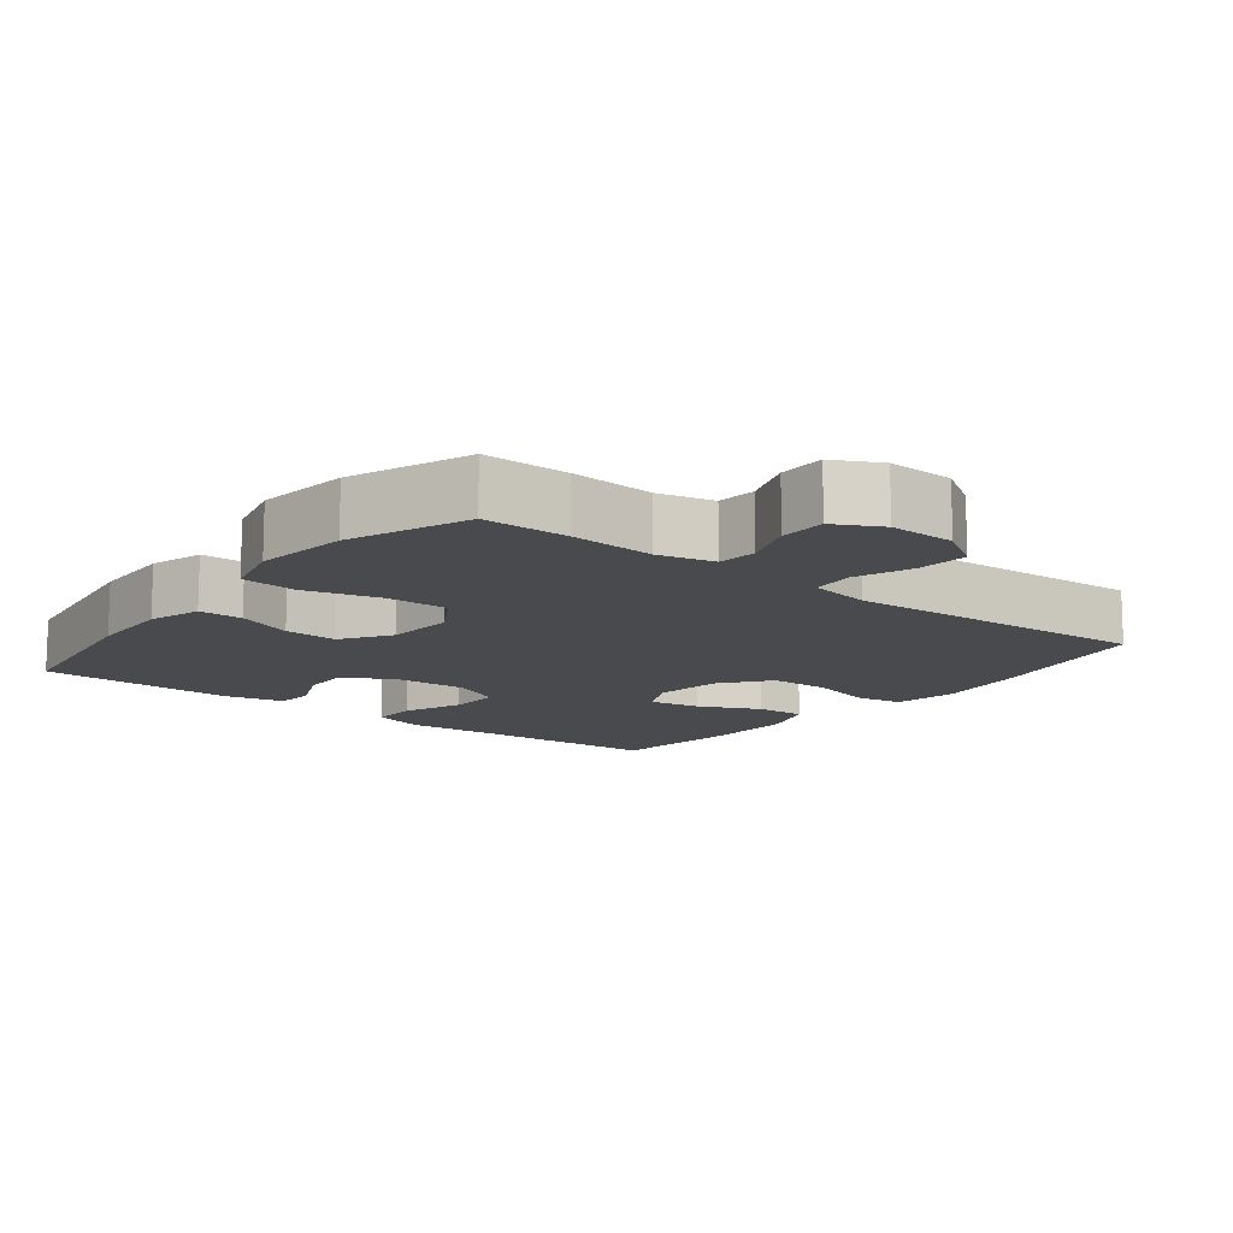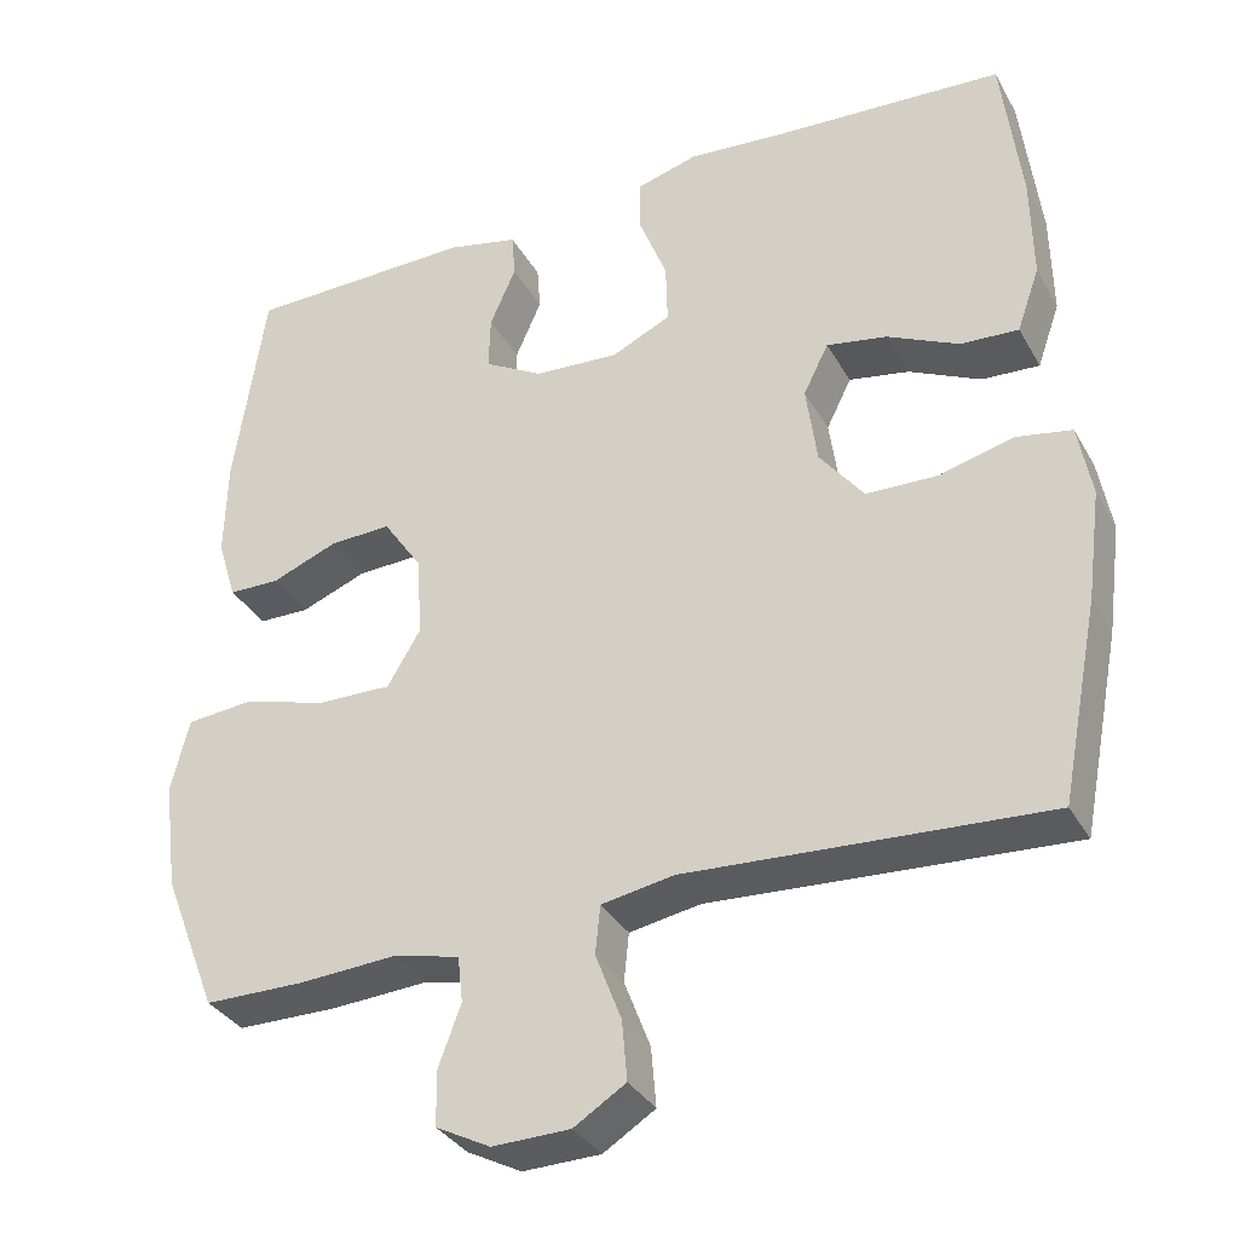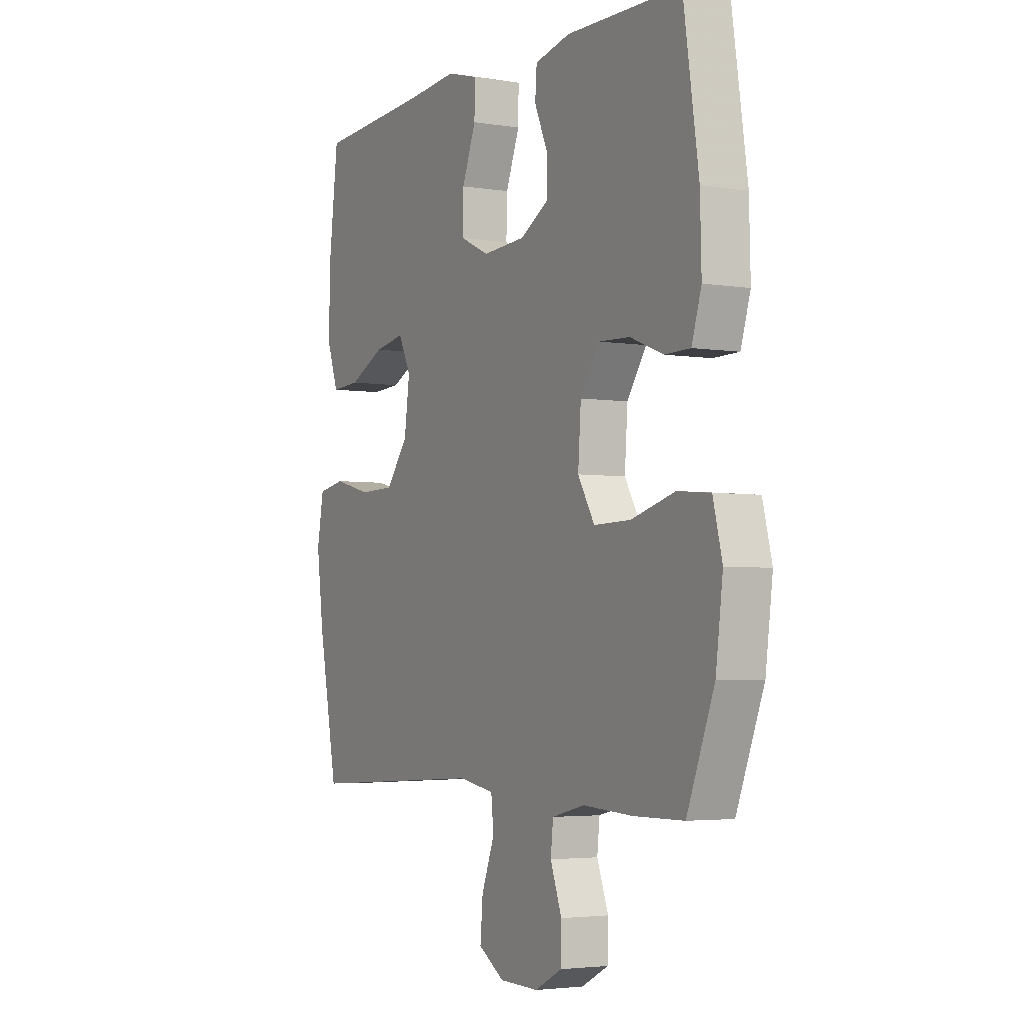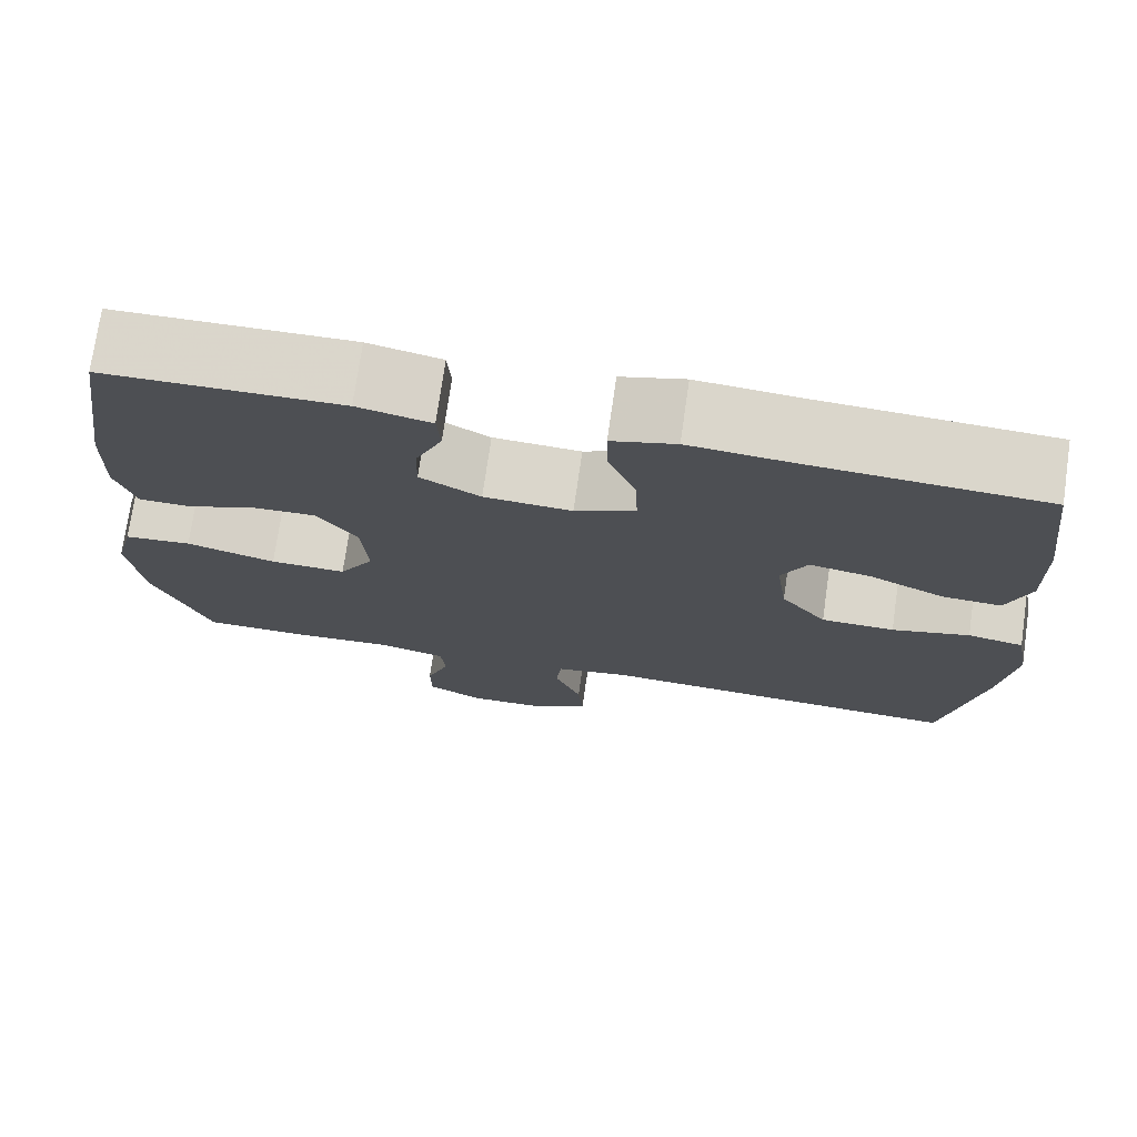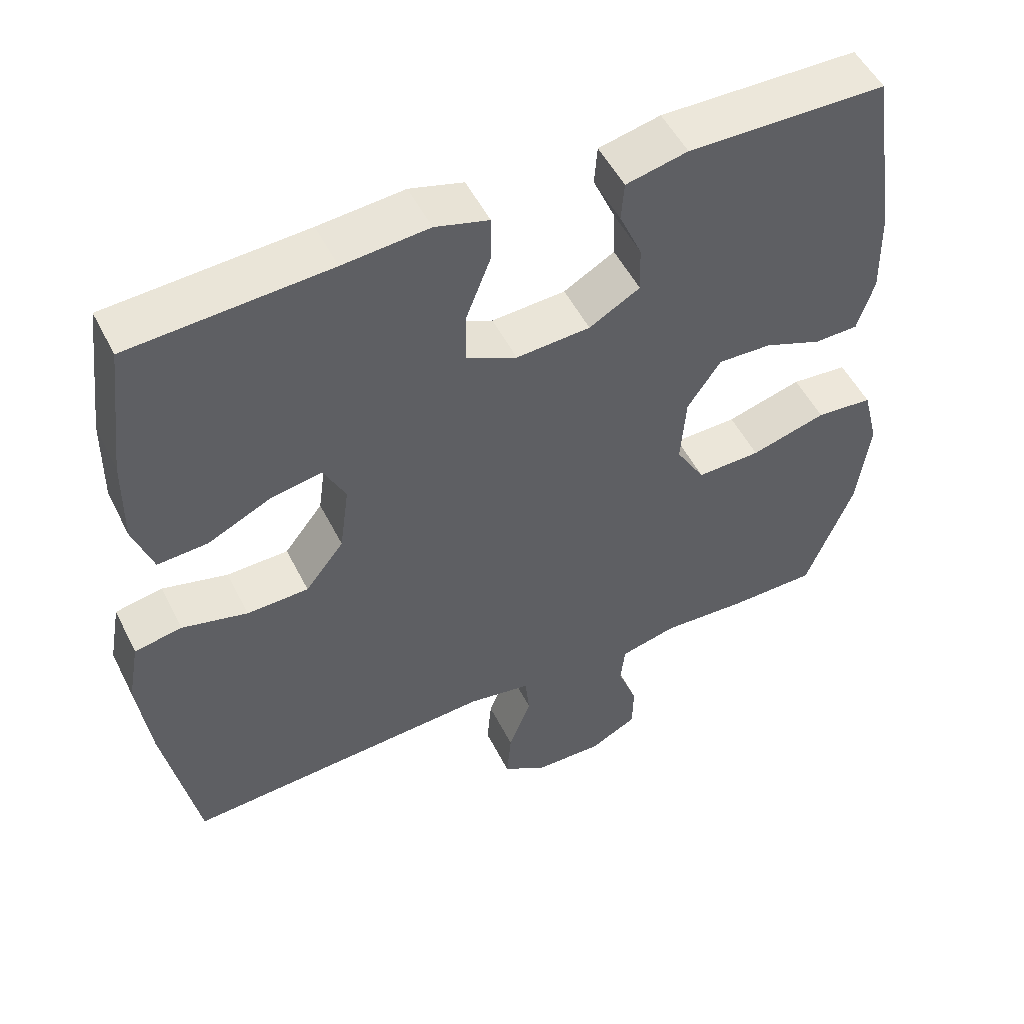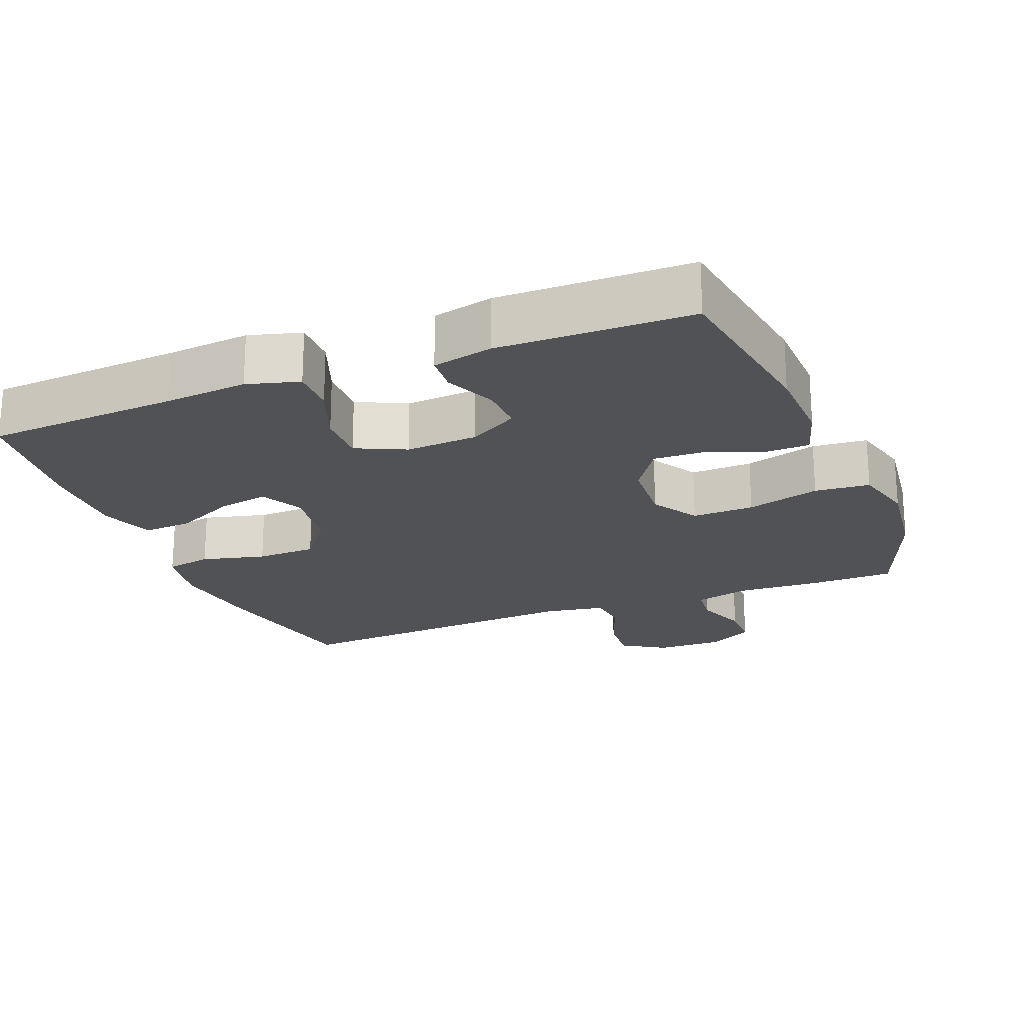
<metadata>
{"format":"obj","ext":"obj","renderer":"f3d","projection":"perspective","resolution":1024,"background":"white","views":[{"elev":-12.8,"azim":141.9,"up":"+Y"},{"elev":-33.9,"azim":-154.4,"up":"+Z"},{"elev":-3.6,"azim":61.3,"up":"+Z"},{"elev":74.0,"azim":-171.8,"up":"+Z"},{"elev":51.7,"azim":-26.2,"up":"+Z"},{"elev":-21.3,"azim":21.9,"up":"+Y"}]}
</metadata>
<code>
v -0.5 0.07 -0.5
v -0.546 0.07 -0.263
v -0.563 0.07 -0.133
v -0.547 0.07 -0.045
v -0.482 0.07 -0.033
v -0.392 0.07 -0.056
v -0.307 0.07 -0.054
v -0.254 0.07 0.014
v -0.241 0.07 0.109
v -0.271 0.07 0.169
v -0.343 0.07 0.156
v -0.429 0.07 0.115
v -0.498 0.07 0.111
v -0.525 0.07 0.188
v -0.523 0.07 0.312
v -0.5 0.07 0.5
v -0.227 0.07 0.516
v -0.109 0.07 0.526
v -0.035 0.07 0.505
v -0.036 0.07 0.441
v -0.069 0.07 0.356
v -0.071 0.07 0.283
v -0.001 0.07 0.25
v 0.101 0.07 0.256
v 0.171 0.07 0.296
v 0.169 0.07 0.361
v 0.138 0.07 0.432
v 0.142 0.07 0.486
v 0.227 0.07 0.505
v 0.5 0.07 0.5
v 0.537 0.07 0.251
v 0.54 0.07 0.133
v 0.517 0.07 0.059
v 0.456 0.07 0.058
v 0.377 0.07 0.089
v 0.303 0.07 0.092
v 0.257 0.07 0.024
v 0.25 0.07 -0.073
v 0.29 0.07 -0.14
v 0.378 0.07 -0.138
v 0.482 0.07 -0.109
v 0.56 0.07 -0.116
v 0.582 0.07 -0.203
v 0.565 0.07 -0.334
v 0.5 0.07 -0.5
v 0.38 0.07 -0.501
v 0.262 0.07 -0.494
v 0.184 0.07 -0.513
v 0.178 0.07 -0.568
v 0.205 0.07 -0.641
v 0.204 0.07 -0.706
v 0.139 0.07 -0.74
v 0.046 0.07 -0.738
v -0.016 0.07 -0.699
v -0.01 0.07 -0.628
v 0.021 0.07 -0.547
v 0.015 0.07 -0.489
v -0.071 0.07 -0.474
v -0.5 0 -0.5
v -0.546 0 -0.263
v -0.563 0 -0.133
v -0.547 0 -0.045
v -0.482 0 -0.033
v -0.392 0 -0.056
v -0.307 0 -0.054
v -0.254 0 0.014
v -0.241 0 0.109
v -0.271 0 0.169
v -0.343 0 0.156
v -0.429 0 0.115
v -0.498 0 0.111
v -0.525 0 0.188
v -0.523 0 0.312
v -0.5 0 0.5
v -0.227 0 0.516
v -0.109 0 0.526
v -0.035 0 0.505
v -0.036 0 0.441
v -0.069 0 0.356
v -0.071 0 0.283
v -0.001 0 0.25
v 0.101 0 0.256
v 0.171 0 0.296
v 0.169 0 0.361
v 0.138 0 0.432
v 0.142 0 0.486
v 0.227 0 0.505
v 0.5 0 0.5
v 0.537 0 0.251
v 0.54 0 0.133
v 0.517 0 0.059
v 0.456 0 0.058
v 0.377 0 0.089
v 0.303 0 0.092
v 0.257 0 0.024
v 0.25 0 -0.073
v 0.29 0 -0.14
v 0.378 0 -0.138
v 0.482 0 -0.109
v 0.56 0 -0.116
v 0.582 0 -0.203
v 0.565 0 -0.334
v 0.5 0 -0.5
v 0.38 0 -0.501
v 0.262 0 -0.494
v 0.184 0 -0.513
v 0.178 0 -0.568
v 0.205 0 -0.641
v 0.204 0 -0.706
v 0.139 0 -0.74
v 0.046 0 -0.738
v -0.016 0 -0.699
v -0.01 0 -0.628
v 0.021 0 -0.547
v 0.015 0 -0.489
v -0.071 0 -0.474
f 53 54 55 56
f 53 56 57
f 52 53 57
f 49 50 51 52
f 48 49 52 57
f 47 48 57 58
f 45 46 47 58
f 43 44 45 58
f 40 41 42 43
f 39 40 43 58
f 32 33 34 35
f 32 35 36
f 31 32 36
f 30 31 36
f 29 30 36 37
f 26 27 28 29
f 25 26 29 37
f 18 19 20 21
f 17 18 21 22
f 16 17 22
f 15 16 22
f 14 15 22 23
f 11 12 13 14
f 10 11 14 23
f 3 4 5 6
f 3 6 7
f 2 3 7
f 1 2 7
f 38 39 58 1
f 24 25 37 38
f 9 10 23 24
f 8 9 24 38
f 1 7 8 38
f 114 113 112 111
f 115 114 111
f 115 111 110
f 110 109 108 107
f 115 110 107 106
f 116 115 106 105
f 116 105 104 103
f 116 103 102 101
f 101 100 99 98
f 116 101 98 97
f 93 92 91 90
f 94 93 90
f 94 90 89
f 94 89 88
f 95 94 88 87
f 87 86 85 84
f 95 87 84 83
f 79 78 77 76
f 80 79 76 75
f 80 75 74
f 80 74 73
f 81 80 73 72
f 72 71 70 69
f 81 72 69 68
f 64 63 62 61
f 65 64 61
f 65 61 60
f 65 60 59
f 59 116 97 96
f 96 95 83 82
f 82 81 68 67
f 96 82 67 66
f 96 66 65 59
f 1 59 60 2
f 2 60 61 3
f 3 61 62 4
f 4 62 63 5
f 5 63 64 6
f 6 64 65 7
f 7 65 66 8
f 8 66 67 9
f 9 67 68 10
f 10 68 69 11
f 11 69 70 12
f 12 70 71 13
f 13 71 72 14
f 14 72 73 15
f 15 73 74 16
f 16 74 75 17
f 17 75 76 18
f 18 76 77 19
f 19 77 78 20
f 20 78 79 21
f 21 79 80 22
f 22 80 81 23
f 23 81 82 24
f 24 82 83 25
f 25 83 84 26
f 26 84 85 27
f 27 85 86 28
f 28 86 87 29
f 29 87 88 30
f 30 88 89 31
f 31 89 90 32
f 32 90 91 33
f 33 91 92 34
f 34 92 93 35
f 35 93 94 36
f 36 94 95 37
f 37 95 96 38
f 38 96 97 39
f 39 97 98 40
f 40 98 99 41
f 41 99 100 42
f 42 100 101 43
f 43 101 102 44
f 44 102 103 45
f 45 103 104 46
f 46 104 105 47
f 47 105 106 48
f 48 106 107 49
f 49 107 108 50
f 50 108 109 51
f 51 109 110 52
f 52 110 111 53
f 53 111 112 54
f 54 112 113 55
f 55 113 114 56
f 56 114 115 57
f 57 115 116 58
f 58 116 59 1

</code>
